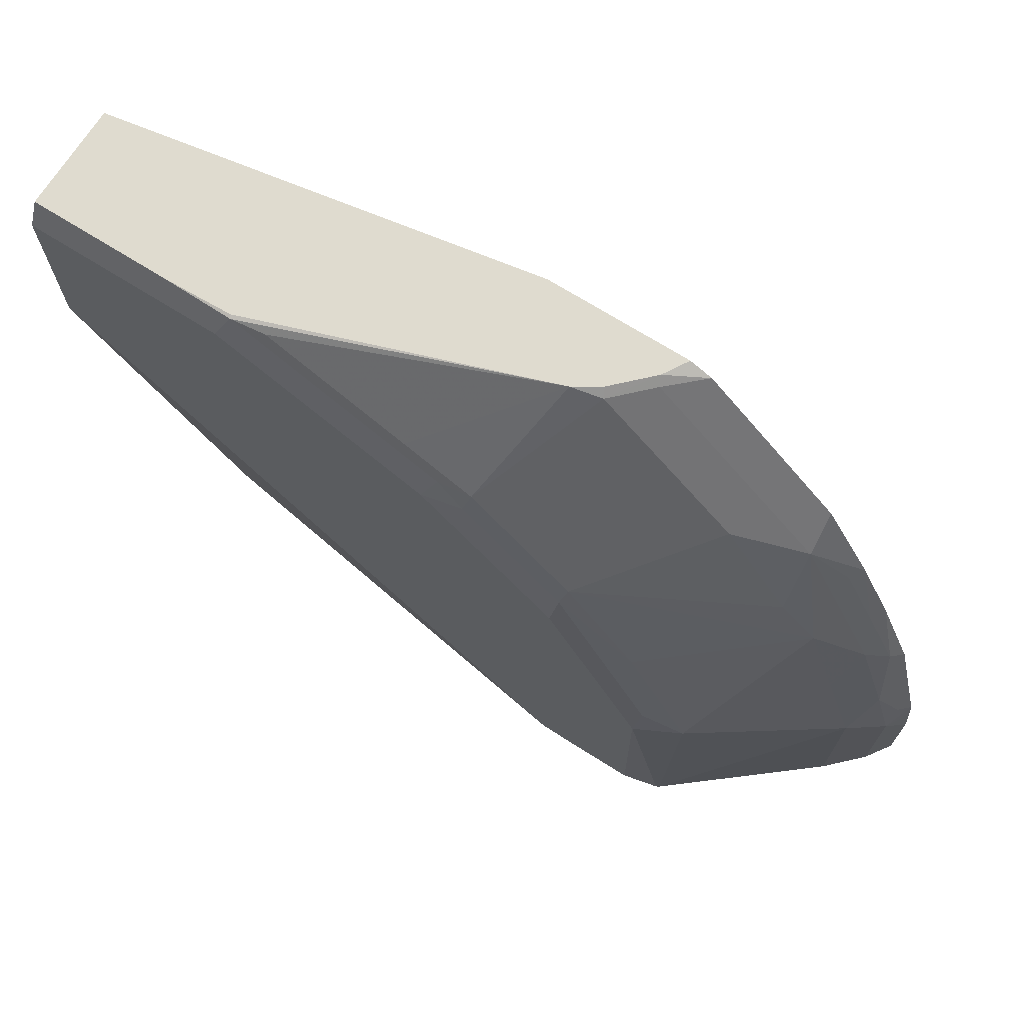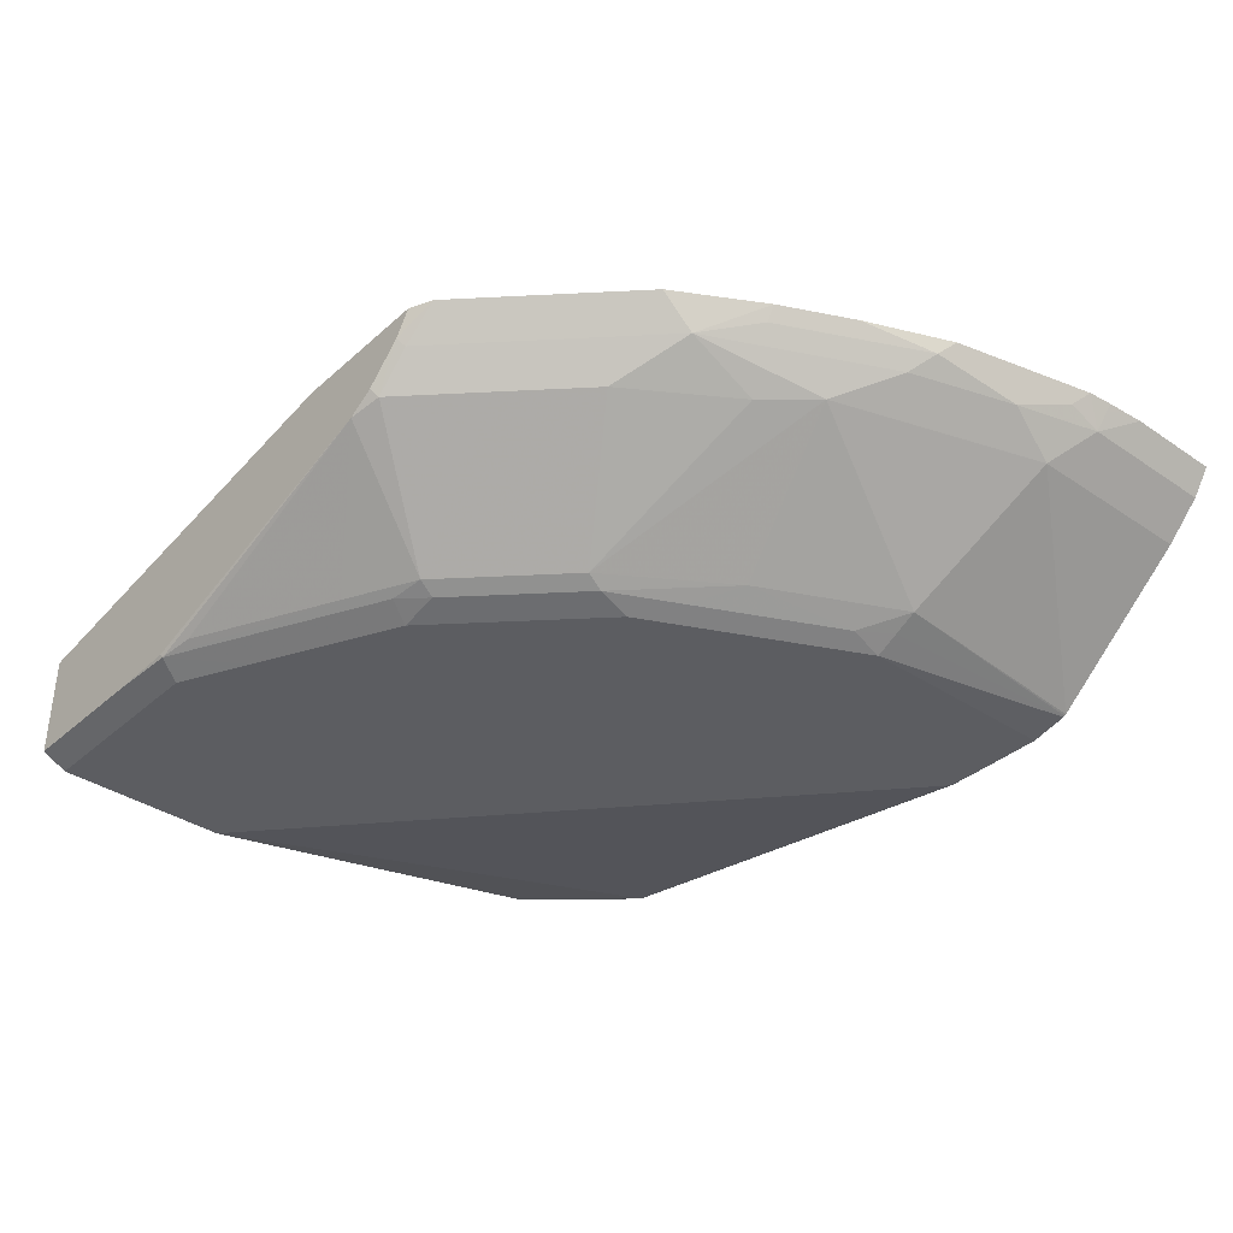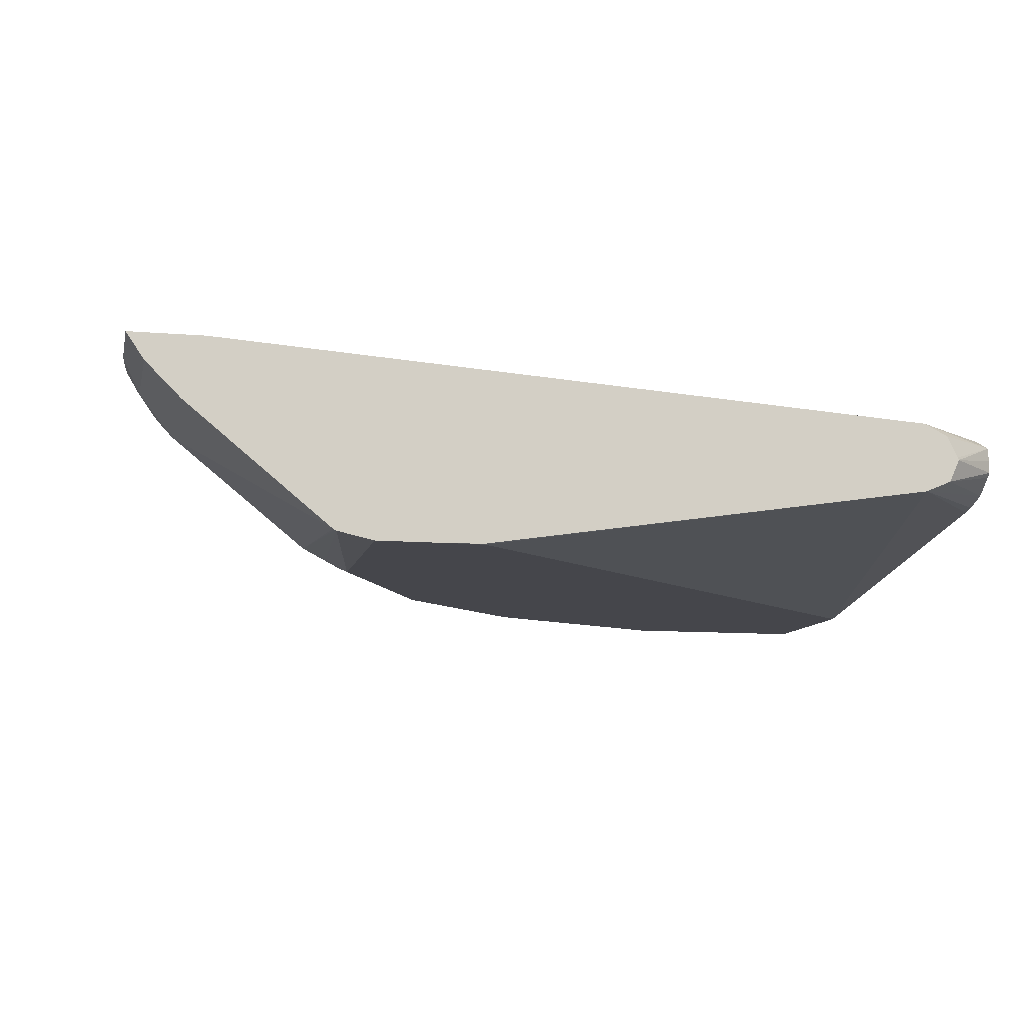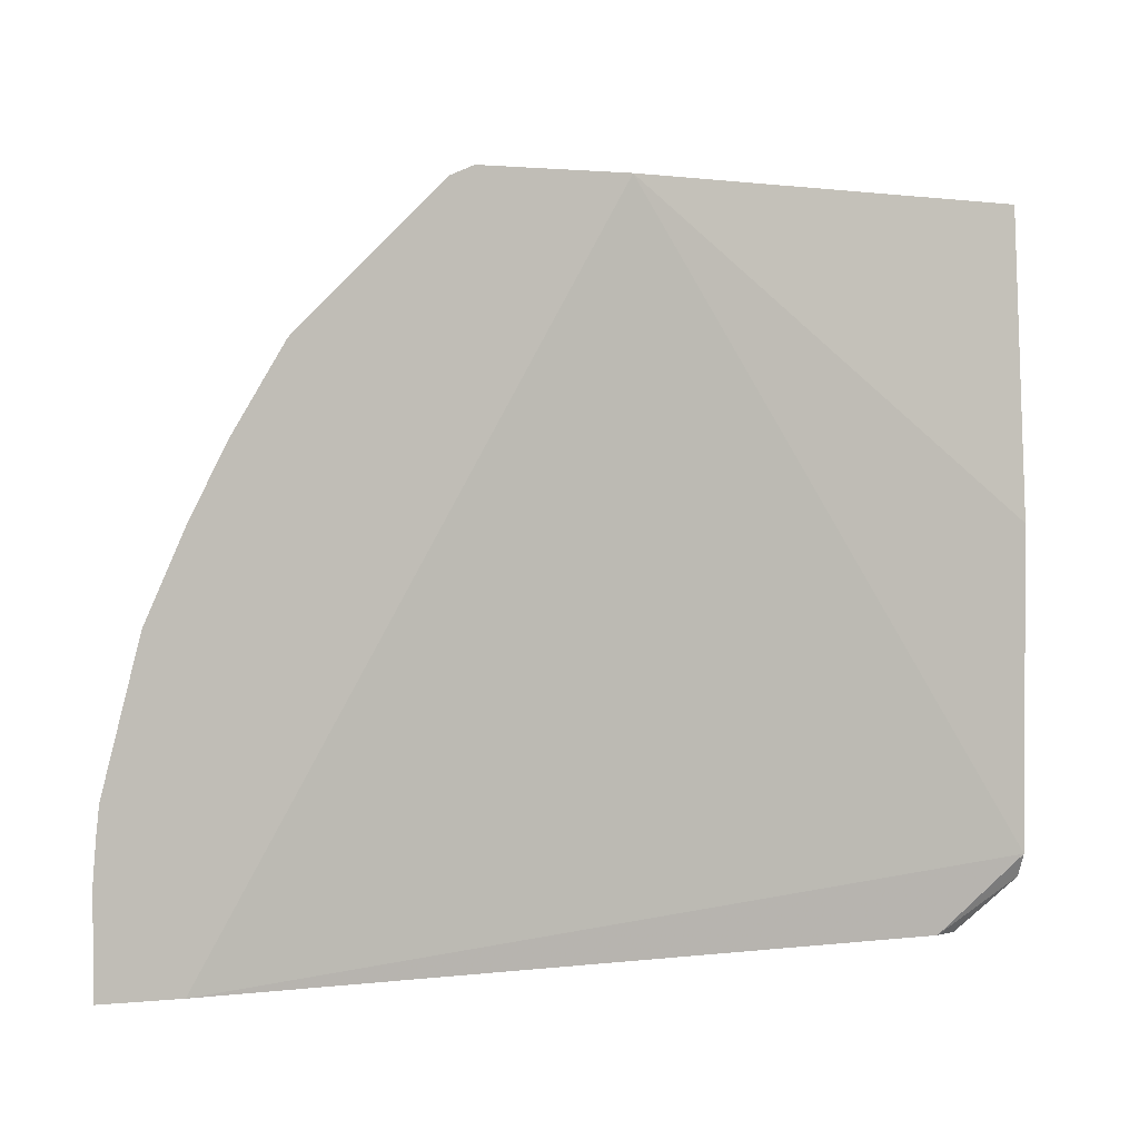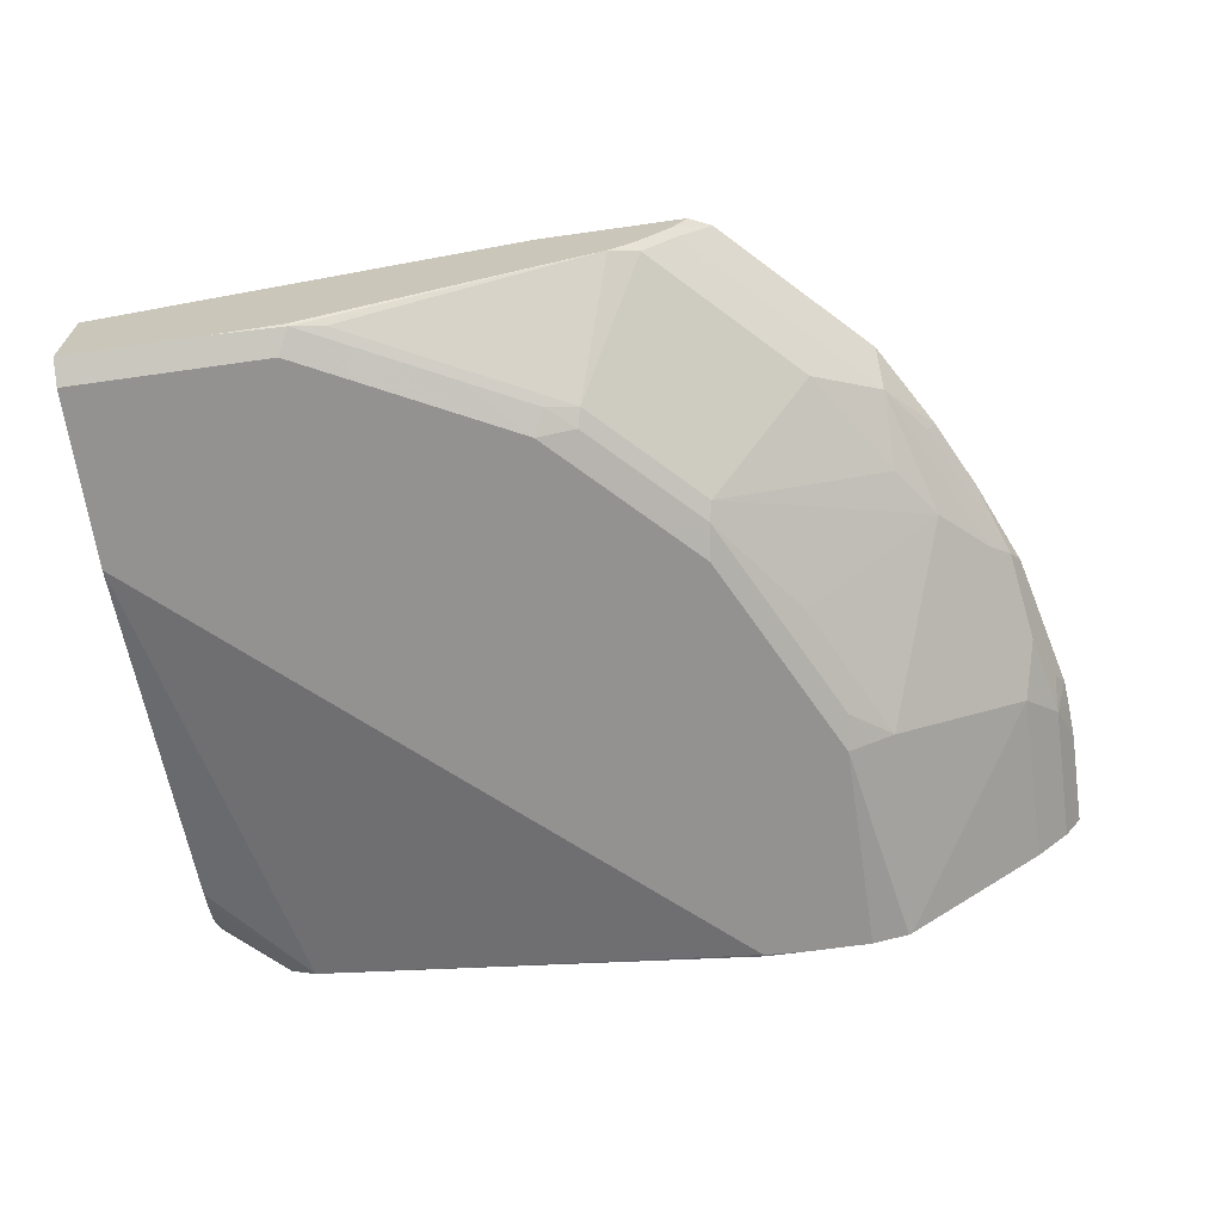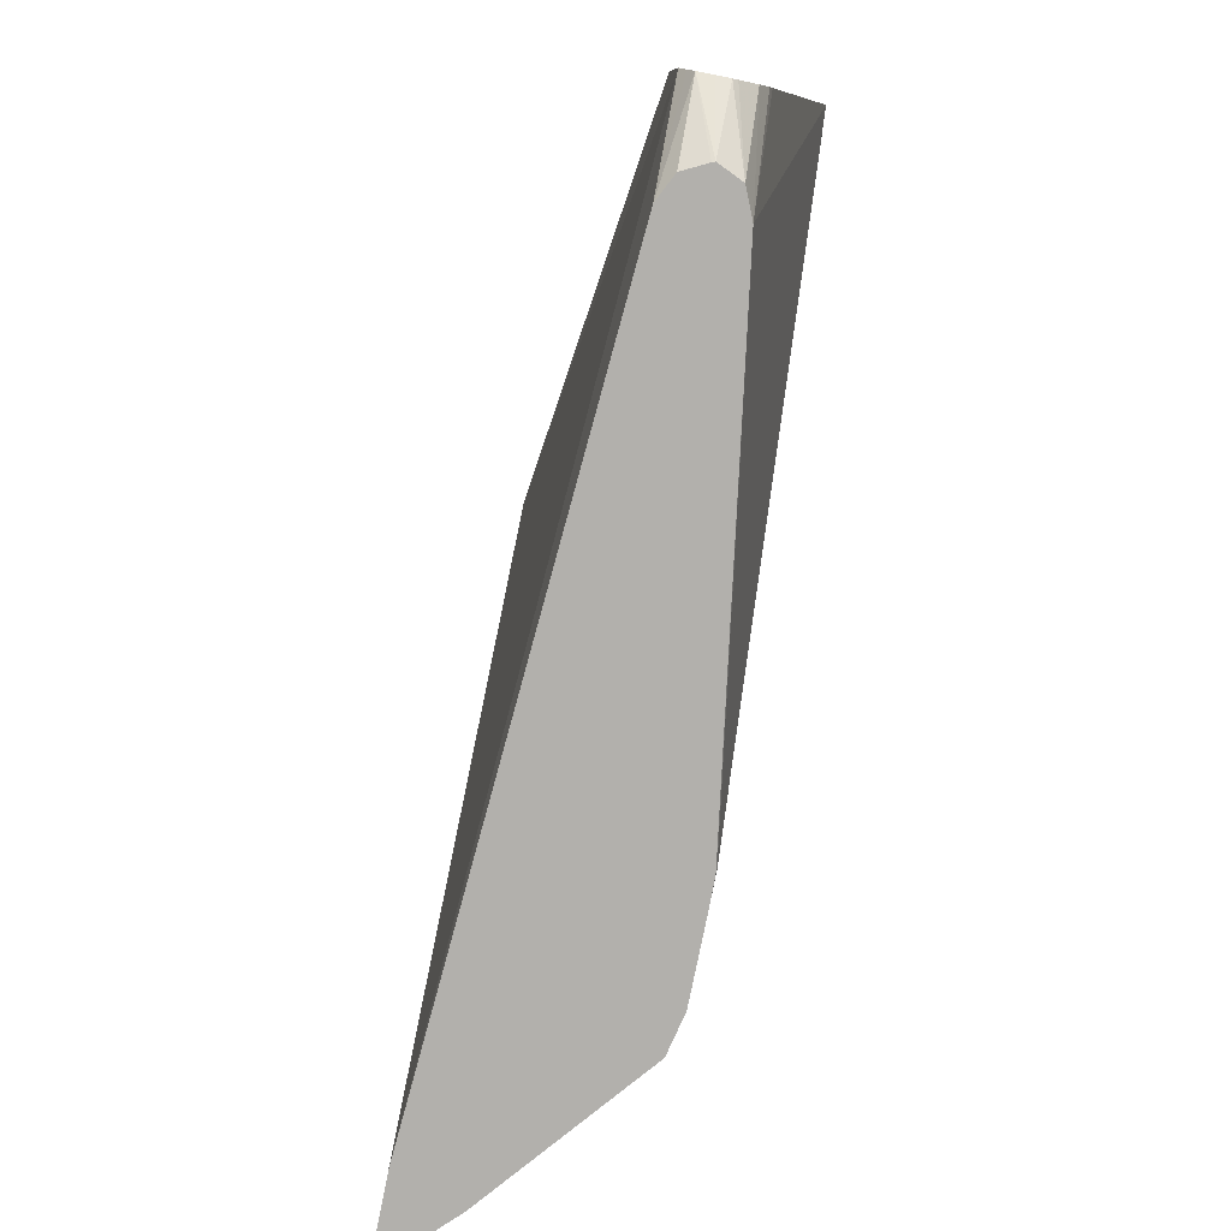
<metadata>
{"format":"obj","ext":"obj","renderer":"f3d","projection":"perspective","resolution":1024,"background":"white","views":[{"elev":70.5,"azim":32.2,"up":"+Z"},{"elev":-36.7,"azim":48.8,"up":"+Y"},{"elev":-10.0,"azim":167.5,"up":"+Y"},{"elev":1.3,"azim":159.4,"up":"+Z"},{"elev":-66.5,"azim":8.1,"up":"+Y"},{"elev":-78.8,"azim":-101.4,"up":"+Z"}]}
</metadata>
<code>
v 0.5105 -0.2682 -0.001355
v 0.5105 -0.2682 0.05403
v 0.5004 -0.2831 -0.001355
v 0.4681 -0.2682 -0.001355
v 0.5088 -0.2682 0.0764
v 0.5004 -0.2831 0.07904
v 0.4806 -0.3029 -0.001355
v 0.05929 -0.2963 -0.001355
v 0.006665 -0.2963 0.03953
v 0.2454 -0.2682 0.3893
v 0.5074 -0.2682 0.09044
v 0.5012 -0.2765 0.09877
v 0.4888 -0.2864 0.1284
v 0.4806 -0.3029 0.09877
v 0.3992 -0.3697 -0.001355
v 0.04568 -0.3029 -0.001355
v 0.006665 -0.3029 0.02637
v 0.006665 -0.2996 0.03291
v 0.006665 -0.2963 0.2173
v 0.006665 -0.309 0.3894
v 0.2455 -0.2682 0.3894
v 0.4877 -0.2682 0.1695
v 0.4814 -0.2765 0.1778
v 0.4691 -0.2864 0.1877
v 0.4608 -0.3029 0.158
v 0.4016 -0.3621 0.1185
v 0.3982 -0.3702 -0.001355
v 0.03951 -0.3152 -0.001355
v 0.03887 -0.3167 -0.001355
v 0.006665 -0.3106 0.02553
v 0.006665 -0.3682 0.3894
v 0.3272 -0.2682 0.3894
v 0.4669 -0.2682 0.2173
v 0.4471 -0.2682 0.2568
v 0.4617 -0.2765 0.2173
v 0.4592 -0.2864 0.2074
v 0.4411 -0.3029 0.2173
v 0.3777 -0.3703 0.1383
v 0.3884 -0.3687 0.1185
v 0.3973 -0.3707 -0.001355
v 0.3621 -0.3621 0.1975
v 0.04469 -0.3296 -0.001355
v 0.006665 -0.3177 0.02553
v 0.006665 -0.3753 0.3753
v 0.08469 -0.3682 0.3894
v 0.3189 -0.2822 0.3894
v 0.3399 -0.2682 0.3836
v 0.4419 -0.2765 0.2568
v 0.4189 -0.2682 0.3046
v 0.4197 -0.2864 0.2864
v 0.4197 -0.3062 0.2469
v 0.3209 -0.3654 0.2666
v 0.3753 -0.3753 0.1185
v 0.3382 -0.3703 0.2173
v 0.3766 -0.3753 -0.001355
v 0.3185 -0.3703 0.2568
v 0.006665 -0.3292 0.03869
v 0.006665 -0.3201 0.02802
v 0.05929 -0.3358 -0.001355
v 0.006665 -0.3753 0.2765
v 0.1185 -0.3753 0.3753
v 0.1047 -0.3676 0.3894
v 0.1251 -0.3687 0.3884
v 0.3209 -0.2864 0.3851
v 0.2991 -0.3019 0.3894
v 0.3012 -0.3062 0.3851
v 0.3597 -0.2682 0.3639
v 0.3992 -0.2682 0.3243
v 0.3802 -0.3062 0.3061
v 0.3407 -0.2864 0.3654
v 0.3012 -0.3654 0.2864
v 0.3358 -0.3753 0.1975
v 0.3371 -0.3753 -0.001355
v 0.316 -0.3753 0.237
v 0.2987 -0.3703 0.2765
v 0.2963 -0.3753 0.2568
v 0.006665 -0.3341 0.05185
v 0.006665 -0.3358 0.05927
v 0.3172 -0.375 -0.001355
v 0.316 -0.3753 2.208e-05
v 0.158 -0.3753 0.3555
v 0.1242 -0.3669 0.3894
v 0.2041 -0.3687 0.3489
v 0.2222 -0.3654 0.3457
v 0.1432 -0.3654 0.3851
v 0.2846 -0.3111 0.3894
v 0.2617 -0.3654 0.3259
v 0.3407 -0.3062 0.3457
v 0.2592 -0.3703 0.316
v 0.2568 -0.3753 0.2962
v 0.237 -0.3753 0.316
v 0.2436 -0.3687 0.3292
f 44 76 90
f 44 74 76
f 44 72 74
f 44 80 73
f 44 55 53
f 44 73 55
f 44 90 91
f 44 53 72
f 44 91 81
f 50 69 51
f 45 61 63
f 45 63 62
f 46 64 47
f 46 65 66
f 46 66 64
f 47 64 70
f 47 70 67
f 49 68 50
f 44 60 80
f 44 81 61
f 42 59 57
f 31 44 61
f 42 57 58
f 50 68 67
f 31 61 45
f 32 46 47
f 34 48 35
f 34 49 50
f 34 50 48
f 35 48 50
f 35 50 36
f 36 50 37
f 37 50 51
f 37 51 52
f 37 52 41
f 38 53 39
f 38 41 54
f 38 54 53
f 39 53 40
f 40 53 55
f 41 52 56
f 41 56 54
f 42 58 43
f 50 67 70
f 89 91 90
f 50 88 69
f 64 66 70
f 65 86 66
f 66 86 87
f 66 87 88
f 66 88 70
f 69 88 87
f 69 87 71
f 71 87 89
f 71 89 75
f 73 80 79
f 75 89 90
f 83 91 92
f 83 92 84
f 84 92 87
f 84 87 86
f 84 86 85
f 87 92 89
f 89 92 91
f 29 43 30
f 63 86 82
f 50 70 88
f 63 85 86
f 63 83 84
f 51 69 52
f 52 71 75
f 52 75 56
f 52 69 71
f 53 54 72
f 54 56 74
f 54 74 72
f 56 75 90
f 56 90 76
f 56 76 74
f 57 59 77
f 59 60 78
f 59 78 77
f 59 79 80
f 59 80 60
f 61 81 63
f 62 63 82
f 63 81 91
f 63 91 83
f 63 84 85
f 29 42 43
f 7 14 15
f 26 37 41
f 1 34 33
f 1 33 22
f 1 22 11
f 1 11 5
f 1 5 2
f 2 5 6
f 3 6 14
f 3 14 7
f 1 49 34
f 4 8 9
f 5 11 6
f 6 11 12
f 6 12 13
f 6 13 14
f 26 41 38
f 8 16 17
f 8 17 18
f 8 18 9
f 4 9 10
f 1 68 49
f 1 67 68
f 1 47 67
f 1 2 6
f 1 6 3
f 1 3 7
f 1 7 15
f 1 15 27
f 1 27 40
f 1 40 55
f 1 55 73
f 1 73 79
f 1 79 59
f 1 59 42
f 1 42 29
f 1 29 28
f 1 28 16
f 1 16 8
f 1 8 4
f 1 4 10
f 1 10 21
f 1 32 47
f 9 18 17
f 9 17 30
f 1 21 32
f 9 43 58
f 20 31 45
f 20 45 62
f 20 62 82
f 20 82 86
f 20 86 65
f 20 65 46
f 20 46 32
f 20 32 21
f 22 33 23
f 23 34 35
f 23 35 36
f 23 36 24
f 24 36 37
f 24 37 25
f 25 37 26
f 26 38 39
f 26 39 40
f 26 40 27
f 9 30 43
f 17 29 30
f 17 28 29
f 23 33 34
f 15 26 27
f 9 58 57
f 16 28 17
f 9 57 77
f 9 77 78
f 9 78 60
f 9 60 44
f 9 44 31
f 9 20 19
f 9 19 10
f 10 19 20
f 9 31 20
f 10 20 21
f 11 22 12
f 12 22 23
f 12 23 13
f 13 23 24
f 13 24 25
f 13 25 14
f 14 25 26
f 14 26 15

</code>
